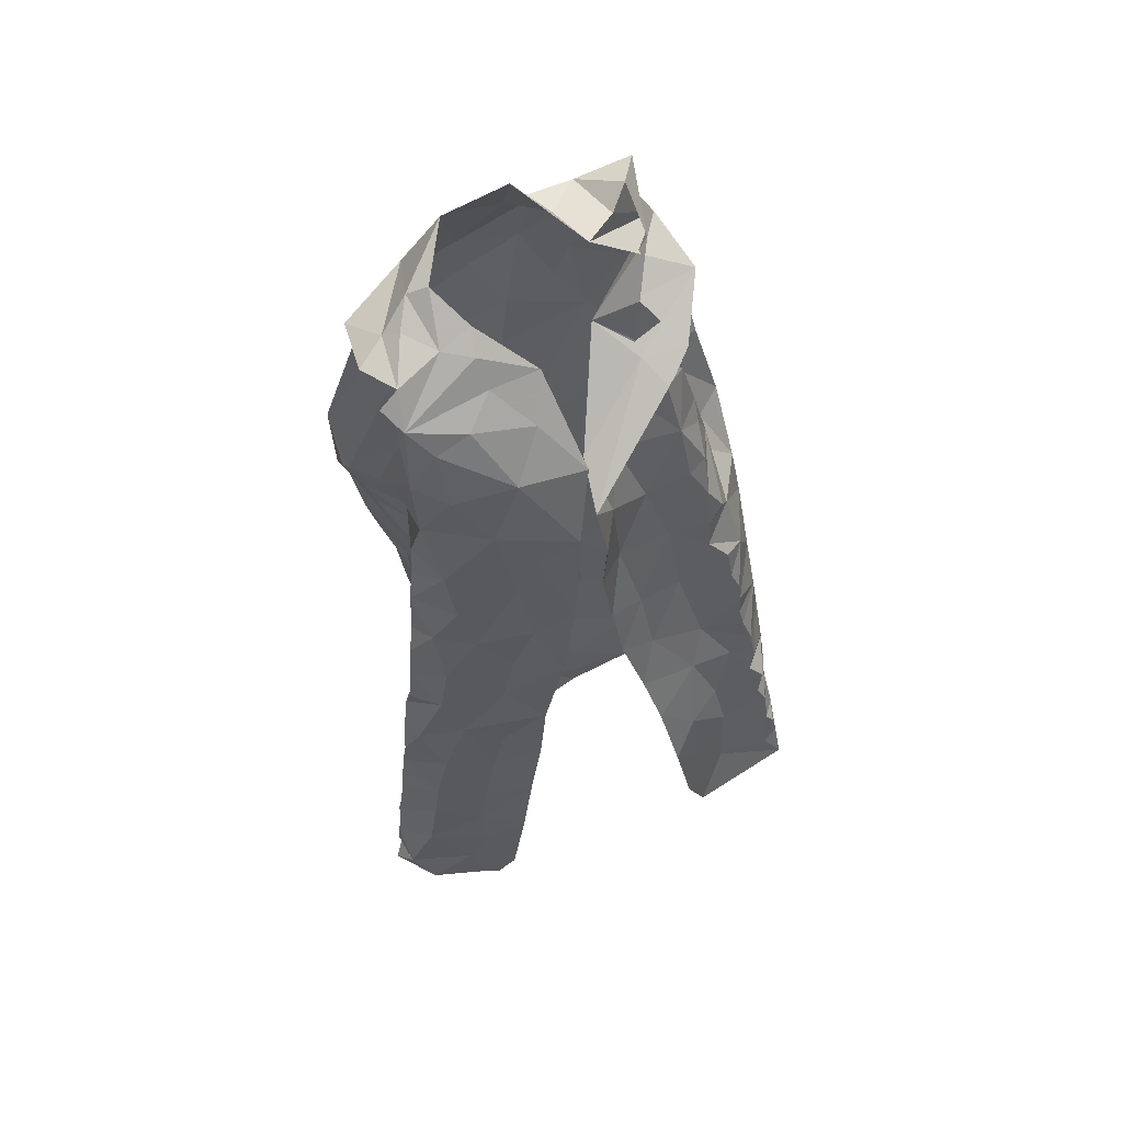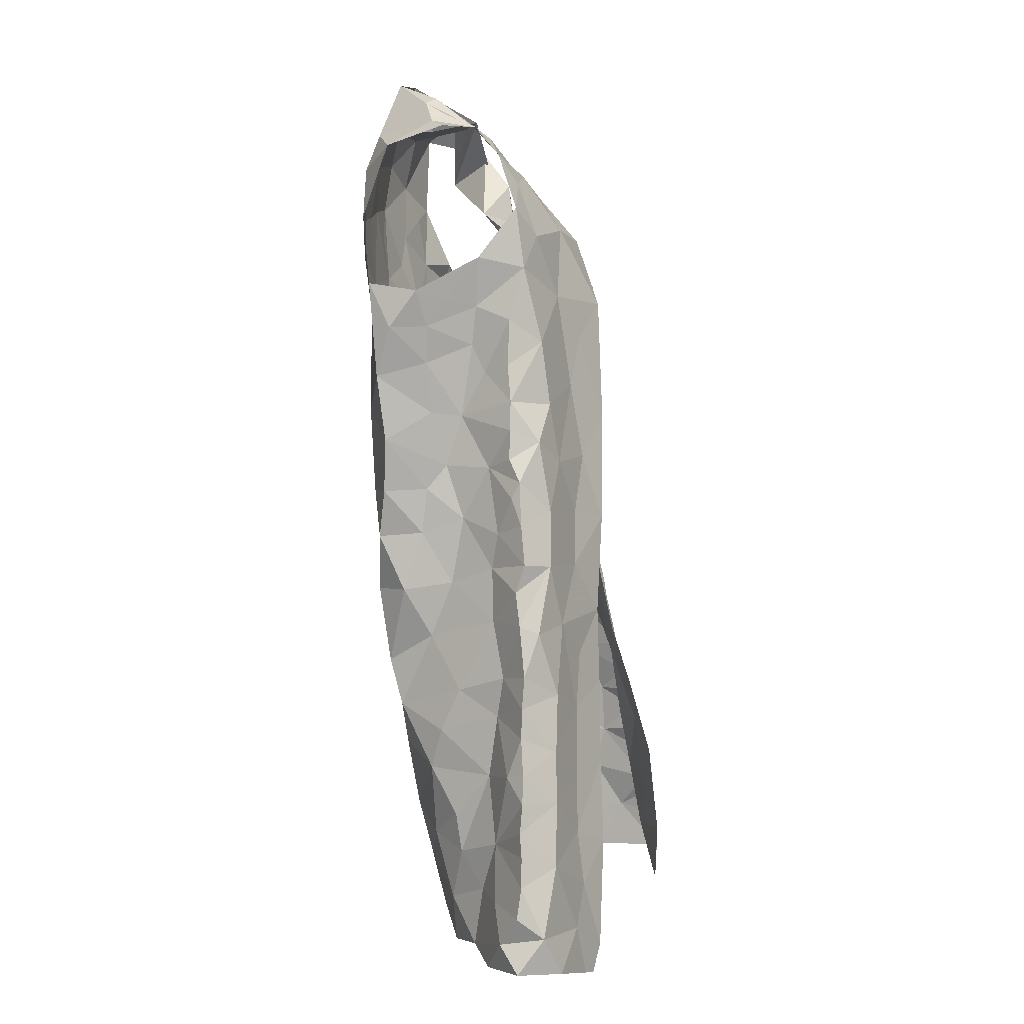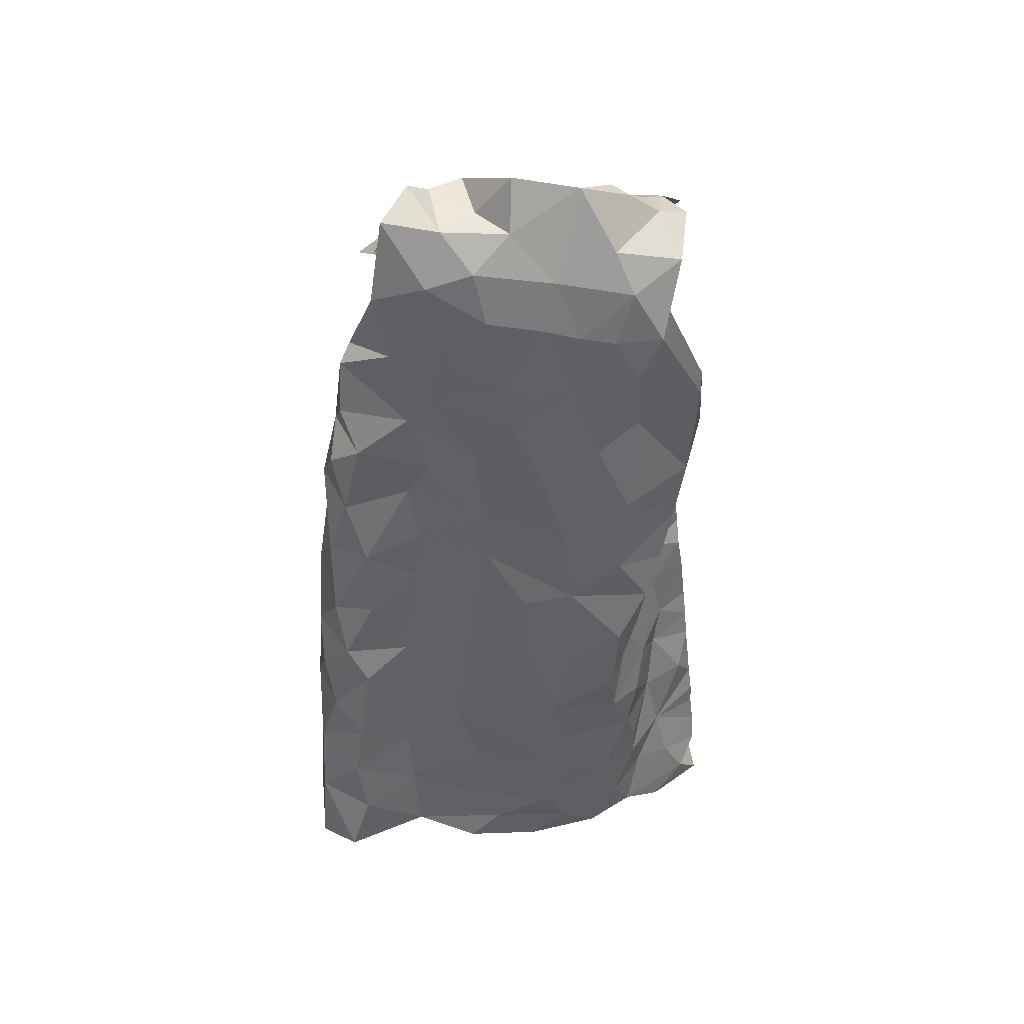
<metadata>
{"format":"obj","ext":"obj","renderer":"f3d","projection":"perspective","resolution":1024,"background":"white","views":[{"elev":61.5,"azim":154.9,"up":"+Y"},{"elev":0.2,"azim":100.5,"up":"+Y"},{"elev":38.2,"azim":-1.7,"up":"+Y"}]}
</metadata>
<code>
v -0.444 0.06169 -1.305
v -0.4414 0.1001 -1.294
v -0.4281 0.139 -1.293
v -0.4266 0.1736 -1.285
v -0.4174 0.1955 -1.283
v -0.4138 0.2594 -1.27
v -0.3887 0.2746 -1.264
v -0.3888 0.4317 -1.235
v -0.3714 0.5299 -1.216
v -0.2474 0.5159 -1.253
v -0.2664 0.3839 -1.263
v -0.3478 0.0436 -1.314
v -0.2982 0.259 -1.292
v -0.2342 0.6651 -1.263
v -0.3604 0.6756 -1.169
v -0.3382 0.682 -1.184
v -0.3258 0.1002 -1.319
v -0.2591 0.4438 -1.252
v -0.277 0.5078 -1.227
v -0.3533 0.5684 -1.21
v -0.4261 0.09419 -1.301
v -0.3103 0.6774 -1.184
v -0.3109 0.1839 -1.311
v -0.3364 0.2151 -1.293
v -0.2851 0.3145 -1.276
v -0.34 0.4103 -1.232
v -0.246 0.5952 -1.263
v -0.2688 0.5922 -1.227
v -0.243 0.6852 -1.219
v -0.3475 0.6247 -1.197
v -0.3755 0.09663 -1.295
v -0.3393 0.1459 -1.304
v -0.3712 0.2173 -1.273
v -0.3809 0.1621 -1.282
v -0.3453 0.2868 -1.266
v -0.3026 0.3599 -1.255
v -0.295 0.4247 -1.241
v -0.311 0.559 -1.208
v -0.3596 0.3269 -1.25
v -0.3323 0.4883 -1.218
v -0.2827 0.6437 -1.199
v -0.06503 0.6462 -1.117
v -0.07903 0.6132 -1.124
v -0.08795 0.579 -1.122
v -0.09906 0.5317 -1.124
v -0.1108 0.4583 -1.117
v -0.1156 0.3674 -1.141
v -0.1085 0.2249 -1.132
v -0.1067 0.1441 -1.147
v -0.07316 0.005872 -1.185
v -0.02417 0.01088 -1.223
v -0.04342 0.03435 -1.202
v -0.0297 0.06081 -1.221
v -0.03429 0.1168 -1.224
v -0.04582 0.225 -1.222
v -0.05154 0.2818 -1.224
v -0.06216 0.3603 -1.214
v -0.07308 0.464 -1.216
v -0.1027 0.5707 -1.176
v -0.1115 0.4298 -1.153
v -0.1056 0.5973 -1.163
v -0.08952 0.4152 -1.191
v -0.1083 0.01957 -1.165
v -0.06367 0.06974 -1.193
v -0.1073 0.1088 -1.153
v -0.08638 0.2413 -1.192
v -0.07961 0.2785 -1.199
v -0.09601 0.3822 -1.185
v -0.09085 0.3317 -1.187
v -0.09957 0.4786 -1.181
v -0.1125 0.4812 -1.137
v -0.1099 0.529 -1.152
v -0.09712 0.07495 -1.176
v -0.09099 0.1845 -1.183
v -0.05332 0.1879 -1.207
v -0.0767 0.1216 -1.192
v -0.1012 0.265 -1.152
v -0.3439 0.6728 -1.105
v -0.3674 0.6418 -1.104
v -0.3708 0.62 -1.112
v -0.4025 0.5274 -1.137
v -0.4287 0.4749 -1.16
v -0.4373 0.3935 -1.168
v -0.4406 0.3472 -1.17
v -0.4534 0.1494 -1.162
v -0.4551 0.1271 -1.178
v -0.4378 0.12 -1.292
v -0.423 0.22 -1.278
v -0.4084 0.2395 -1.274
v -0.4109 0.2913 -1.264
v -0.4022 0.3196 -1.259
v -0.3986 0.341 -1.255
v -0.3994 0.3618 -1.251
v -0.3992 0.3797 -1.247
v -0.3919 0.3986 -1.242
v -0.37 0.4568 -1.229
v -0.37 0.487 -1.224
v -0.3872 0.5001 -1.218
v -0.3719 0.5708 -1.203
v -0.3731 0.6019 -1.183
v -0.3515 0.6751 -1.133
v -0.3993 0.477 -1.205
v -0.3488 0.6601 -1.121
v -0.4603 0.05201 -1.204
v -0.456 0.1048 -1.215
v -0.4431 0.1902 -1.246
v -0.3987 0.5067 -1.161
v -0.391 0.5561 -1.166
v -0.458 0.05826 -1.24
v -0.4375 0.2836 -1.224
v -0.449 0.2312 -1.191
v -0.4301 0.3276 -1.226
v -0.3798 0.5719 -1.136
v -0.4317 0.432 -1.174
v -0.4295 0.3752 -1.205
v -0.4509 0.1056 -1.264
v -0.4373 0.2377 -1.244
v -0.409 0.4232 -1.223
v -0.4501 0.1483 -1.236
v -0.3629 0.6235 -1.139
v -0.03381 0.04275 -1.246
v -0.03101 0.08961 -1.225
v -0.03551 0.1389 -1.223
v -0.03894 0.1652 -1.224
v -0.04183 0.192 -1.224
v -0.04828 0.2526 -1.222
v -0.05696 0.329 -1.219
v -0.0644 0.3859 -1.222
v -0.0688 0.4226 -1.218
v -0.07535 0.4488 -1.207
v -0.08007 0.4856 -1.204
v -0.08161 0.5135 -1.204
v -0.08288 0.5409 -1.205
v -0.1016 0.6337 -1.168
v -0.08321 0.6393 -1.142
v -0.3734 0.6248 -1.172
v -0.1725 0.8081 -1.168
v -0.0876 0.7973 -1.174
v -0.1189 0.7528 -1.206
v -0.1778 0.8232 -1.148
v -0.1571 0.8466 -1.116
v -0.1248 0.8243 -1.132
v -0.08631 0.8058 -1.138
v -0.1058 0.8062 -1.168
v -0.1003 0.7783 -1.19
v -0.1476 0.8153 -1.155
v -0.1195 -0.006305 -1.279
v -0.1363 0.01879 -1.284
v -0.2095 0.5292 -1.276
v -0.2208 0.7837 -1.184
v -0.05253 0.007541 -1.259
v -0.1488 0.1157 -1.285
v -0.0911 0.6794 -1.172
v -0.1057 -0.003221 -1.274
v -0.2346 0.712 -1.246
v -0.09389 0.7261 -1.208
v -0.09539 0.6693 -1.216
v -0.1728 0.2699 -1.278
v -0.1603 0.1924 -1.281
v -0.198 0.4307 -1.276
v -0.114 0.08053 -1.271
v -0.1097 0.131 -1.265
v -0.1496 0.7654 -1.205
v -0.1285 0.2467 -1.262
v -0.1411 0.2988 -1.263
v -0.08309 0.2636 -1.25
v -0.06423 0.3214 -1.236
v -0.09603 0.4363 -1.241
v -0.08724 0.576 -1.202
v -0.1834 0.6091 -1.256
v -0.2159 0.6457 -1.27
v -0.1752 0.7148 -1.238
v -0.2041 0.7518 -1.213
v -0.1753 0.7838 -1.185
v -0.1051 0.3287 -1.251
v -0.07119 0.211 -1.251
v -0.08756 0.3844 -1.243
v -0.126 0.4845 -1.245
v -0.09428 0.04174 -1.267
v -0.1178 0.1827 -1.264
v -0.1456 0.3858 -1.257
v -0.1662 0.561 -1.25
v -0.09041 0.5024 -1.231
v -0.1799 0.3394 -1.275
v -0.0567 0.106 -1.253
v -0.113 0.5392 -1.238
v -0.1767 0.4913 -1.26
v -0.0896 0.6192 -1.203
v -0.1566 0.438 -1.256
v -0.1213 0.7023 -1.224
v -0.1525 0.647 -1.239
v -0.06504 0.164 -1.252
v -0.1068 0.5988 -1.231
v -0.3362 0.7279 -1.2
v -0.3825 0.7692 -1.138
v -0.3529 0.7381 -1.187
v -0.3258 0.722 -1.207
v -0.3508 0.7284 -1.163
v -0.3205 0.7844 -1.159
v -0.3351 0.8588 -1.097
v -0.367 0.7954 -1.089
v -0.3403 0.8226 -1.129
v -0.3145 0.7426 -1.166
v -0.2877 0.7512 -1.139
v -0.3139 0.7341 -1.179
v -0.2928 0.7066 -1.175
v -0.2684 0.7551 -1.035
v -0.2477 0.7219 -1.039
v -0.1545 0.7269 -1.045
v -0.1109 0.7247 -1.054
v -0.3694 0.768 -1.057
v -0.2878 0.8475 -1.131
v -0.3447 0.7549 -1.054
v -0.3584 0.842 -1.063
v -0.3172 0.8464 -1.113
v -0.3215 0.7855 -1.045
v -0.1126 0.8158 -1.122
v -0.3076 0.8339 -1.059
v -0.1856 0.7343 -1.042
v -0.0951 0.7903 -1.082
v -0.246 0.8775 -1.074
v -0.1387 0.774 -1.049
v -0.1554 0.8115 -1.059
v -0.2213 0.7453 -1.039
v -0.2798 0.8022 -1.04
v -0.2474 0.8329 -1.056
v -0.2082 0.7898 -1.045
v -0.1869 0.8674 -1.073
v -0.1397 0.8391 -1.11
v -0.2772 0.8378 -1.085
v -0.4544 0.046 -1.103
v -0.459 0.07296 -1.168
v -0.3104 0.7296 -1.047
v -0.2582 0.0497 -1.114
v -0.401 0.6935 -1.071
v -0.219 0.009347 -1.124
v -0.1259 0.06083 -1.14
v -0.06778 0.6119 -1.09
v -0.1313 0.6872 -1.05
v -0.451 0.1709 -1.197
v -0.4209 0.04582 -1.081
v -0.2954 0.6994 -1.047
v -0.1387 0.1215 -1.121
v -0.1229 0.3153 -1.119
v -0.3869 0.586 -1.117
v -0.2882 0.01901 -1.114
v -0.1143 0.4158 -1.112
v -0.09881 0.4562 -1.078
v -0.1869 0.6675 -1.046
v -0.1374 0.2469 -1.086
v -0.1862 0.205 -1.08
v -0.1188 0.1878 -1.12
v -0.3468 0.04212 -1.121
v -0.4231 0.4738 -1.083
v -0.1157 0.3602 -1.093
v -0.4571 0.1014 -1.168
v -0.422 0.3958 -1.079
v -0.1656 0.6021 -1.053
v -0.1867 0.1429 -1.092
v -0.2041 0.08798 -1.103
v -0.1511 0.01384 -1.138
v -0.1863 0.04377 -1.119
v -0.07931 0.5662 -1.075
v -0.4414 0.3522 -1.114
v -0.4105 0.6143 -1.102
v -0.4165 0.5755 -1.084
v -0.4494 0.255 -1.144
v -0.4272 0.5372 -1.12
v -0.4047 0.5298 -1.069
v -0.202 0.2549 -1.072
v -0.1296 0.6321 -1.057
v -0.3561 0.7072 -1.06
v -0.3422 0.6309 -1.068
v -0.3203 0.6587 -1.06
v -0.2848 0.08961 -1.115
v -0.07114 0.6545 -1.07
v -0.446 0.3 -1.153
v -0.4399 0.3014 -1.103
v -0.4296 0.2599 -1.083
v -0.3941 0.2979 -1.077
v -0.1417 0.2899 -1.073
v -0.1865 0.3262 -1.065
v -0.2523 0.6799 -1.044
v -0.08823 0.5054 -1.082
v -0.1962 0.496 -1.059
v -0.1403 0.459 -1.058
v -0.1357 0.5368 -1.055
v -0.4502 0.1218 -1.1
v -0.3574 0.1812 -1.107
v -0.4117 0.1653 -1.077
v -0.4033 0.1025 -1.084
v -0.3524 0.1165 -1.114
v -0.2799 0.1544 -1.103
v -0.4525 0.1933 -1.16
v -0.4364 0.4307 -1.122
v -0.4131 0.339 -1.075
v -0.3546 0.3228 -1.097
v -0.3854 0.3962 -1.074
v -0.3353 0.4795 -1.086
v -0.3419 0.4268 -1.091
v -0.3874 0.4667 -1.069
v -0.3893 0.5989 -1.062
v -0.2461 0.1957 -1.089
v -0.4476 0.1931 -1.105
v -0.1118 0.4125 -1.07
v -0.1371 0.3609 -1.064
v -0.4045 0.2204 -1.077
v -0.3531 0.2484 -1.104
v -0.2733 0.5119 -1.076
v -0.2702 0.4568 -1.082
v -0.3452 0.5384 -1.081
v -0.3018 0.2212 -1.099
v -0.2434 0.6295 -1.05
v -0.3254 0.5732 -1.073
v -0.2299 0.3354 -1.072
v -0.3208 0.3579 -1.094
v -0.2812 0.3853 -1.087
v -0.233 0.4018 -1.072
v -0.2923 0.2962 -1.094
v -0.2191 0.5738 -1.053
v -0.2803 0.5856 -1.069
v -0.1863 0.418 -1.063
v -0.2515 0.2775 -1.082
v -0.3918 0.7114 -1.078
v -0.4037 0.6423 -1.07
f 94 26 39
f 34 4 5
f 24 23 32
f 20 9 99
f 38 20 30
f 28 27 10
f 21 2 87
f 31 1 21
f 30 15 16
f 39 91 92
f 19 10 18
f 40 20 38
f 41 22 206
f 100 136 30
f 101 15 120
f 39 90 91
f 39 92 93
f 26 95 8
f 206 29 41
f 21 3 31
f 12 1 31
f 15 30 136
f 15 136 120
f 32 23 17
f 7 89 6
f 39 7 90
f 39 93 94
f 96 26 8
f 97 40 96
f 40 9 20
f 30 99 100
f 14 27 28
f 3 21 87
f 30 16 22
f 17 12 31
f 4 34 3
f 31 3 34
f 88 89 33
f 33 35 24
f 24 35 13
f 7 39 35
f 35 25 13
f 35 39 36
f 36 25 35
f 11 25 36
f 11 36 37
f 36 39 26
f 26 94 95
f 18 11 37
f 9 97 98
f 9 40 97
f 30 20 99
f 28 29 14
f 31 32 17
f 34 5 88
f 88 33 34
f 24 34 33
f 24 13 23
f 28 19 38
f 29 28 41
f 30 22 41
f 34 32 31
f 24 32 34
f 26 96 40
f 37 26 40
f 18 37 19
f 37 36 26
f 19 28 10
f 40 19 37
f 30 41 38
f 40 38 19
f 28 38 41
f 7 33 89
f 35 33 7
f 43 134 135
f 64 53 122
f 42 43 135
f 76 122 54
f 69 244 77
f 62 68 128
f 47 60 247
f 66 55 126
f 247 60 46
f 57 69 127
f 125 75 124
f 67 126 56
f 70 131 132
f 134 43 61
f 72 59 61
f 72 45 71
f 130 70 62
f 72 133 59
f 43 44 61
f 61 44 72
f 76 123 124
f 65 237 73
f 76 65 73
f 76 54 123
f 66 75 55
f 75 66 74
f 48 74 66
f 66 77 48
f 67 56 127
f 244 69 47
f 128 68 57
f 130 62 129
f 70 58 131
f 70 130 58
f 132 133 72
f 45 72 44
f 51 52 50
f 64 52 53
f 50 52 63
f 52 64 63
f 49 65 74
f 48 252 74
f 67 66 126
f 68 69 57
f 67 127 69
f 72 70 132
f 60 71 46
f 71 60 70
f 64 73 63
f 73 237 63
f 73 64 76
f 75 76 124
f 74 65 76
f 76 64 122
f 49 74 252
f 60 68 62
f 70 60 62
f 71 70 72
f 75 74 76
f 67 77 66
f 68 47 69
f 68 60 47
f 77 67 69
f 116 87 2
f 116 3 87
f 88 117 89
f 110 277 112
f 112 91 90
f 115 93 112
f 89 117 6
f 103 120 80
f 8 95 118
f 97 96 102
f 108 136 100
f 108 100 99
f 113 245 120
f 108 120 136
f 95 94 118
f 256 105 232
f 79 78 103
f 102 98 97
f 82 81 107
f 112 92 91
f 80 79 103
f 115 84 83
f 245 80 120
f 120 103 101
f 104 232 105
f 105 256 86
f 119 86 85
f 4 3 106
f 5 4 106
f 267 110 111
f 110 90 6
f 90 110 112
f 110 267 277
f 82 107 102
f 102 96 118
f 118 96 8
f 102 108 98
f 9 108 99
f 9 98 108
f 81 113 108
f 1 116 2
f 104 105 109
f 119 105 86
f 106 88 5
f 117 110 6
f 277 84 112
f 112 93 92
f 118 94 115
f 112 84 115
f 118 114 102
f 107 81 108
f 108 113 120
f 119 116 105
f 1 109 116
f 116 119 3
f 106 3 119
f 240 119 85
f 115 83 114
f 93 115 94
f 115 114 118
f 102 107 108
f 116 109 105
f 106 117 88
f 294 111 106
f 106 119 240
f 294 106 240
f 111 117 106
f 110 117 111
f 114 82 102
f 129 62 128
f 167 127 56
f 59 133 169
f 121 53 52
f 52 51 121
f 55 75 125
f 90 7 6
f 2 21 1
f 103 78 101
f 144 145 146
f 139 145 156
f 138 145 144
f 144 142 217
f 142 144 146
f 140 141 146
f 146 229 142
f 145 137 146
f 229 146 141
f 137 140 146
f 145 139 163
f 143 144 217
f 137 145 174
f 174 145 163
f 126 55 176
f 126 176 166
f 163 139 172
f 129 128 177
f 134 157 153
f 135 153 42
f 183 131 58
f 154 179 151
f 154 148 179
f 150 173 155
f 165 158 184
f 160 181 184
f 137 174 150
f 150 140 137
f 166 164 175
f 176 55 125
f 133 132 183
f 53 121 122
f 51 151 121
f 185 192 123
f 122 185 54
f 188 134 61
f 187 189 160
f 190 139 156
f 148 154 147
f 167 177 127
f 167 56 166
f 166 56 126
f 129 177 168
f 177 57 127
f 183 58 168
f 187 160 149
f 151 179 121
f 192 124 123
f 170 182 149
f 157 156 153
f 134 153 135
f 134 188 157
f 148 161 179
f 174 163 173
f 164 158 165
f 159 158 164
f 175 167 166
f 159 164 180
f 180 162 159
f 128 57 177
f 58 130 129
f 132 131 183
f 54 185 123
f 192 125 124
f 125 192 176
f 152 161 148
f 149 171 170
f 181 175 184
f 164 165 175
f 168 189 178
f 177 181 168
f 58 129 168
f 181 160 189
f 162 152 159
f 59 188 61
f 188 59 169
f 170 171 191
f 172 139 190
f 191 172 190
f 172 173 163
f 173 172 155
f 175 177 167
f 183 168 178
f 172 191 171
f 171 155 172
f 186 193 133
f 156 157 190
f 176 180 164
f 168 181 189
f 185 161 162
f 152 162 161
f 191 157 193
f 193 182 191
f 178 182 186
f 179 161 185
f 164 166 176
f 180 176 192
f 175 181 177
f 121 179 185
f 175 165 184
f 192 185 162
f 122 121 185
f 187 149 182
f 178 186 183
f 187 182 178
f 187 178 189
f 150 174 173
f 190 157 191
f 186 133 183
f 182 193 186
f 170 191 182
f 192 162 180
f 193 157 188
f 169 193 188
f 133 193 169
f 206 203 204
f 196 194 197
f 197 14 205
f 29 206 204
f 195 201 212
f 201 215 212
f 201 202 200
f 215 201 200
f 78 198 101
f 16 206 22
f 199 203 198
f 202 201 204
f 201 195 204
f 198 15 101
f 206 16 203
f 15 203 16
f 202 204 199
f 14 29 205
f 203 15 198
f 204 203 199
f 195 205 204
f 29 204 205
f 196 205 195
f 197 205 196
f 213 216 211
f 211 216 214
f 224 207 208
f 222 210 220
f 143 217 220
f 214 200 202
f 218 214 216
f 223 217 229
f 229 141 228
f 212 215 230
f 215 200 218
f 215 218 230
f 221 212 230
f 216 213 233
f 207 216 233
f 209 210 222
f 209 222 219
f 223 220 217
f 218 225 226
f 225 218 216
f 225 216 207
f 228 223 229
f 219 227 224
f 227 222 223
f 226 228 221
f 223 228 227
f 200 214 218
f 230 218 226
f 222 227 219
f 226 221 230
f 225 227 226
f 226 227 228
f 217 142 229
f 225 207 227
f 227 207 224
f 220 223 222
f 259 252 251
f 268 81 82
f 231 232 104
f 295 82 114
f 81 268 245
f 265 235 79
f 253 292 291
f 264 83 84
f 238 42 276
f 252 250 251
f 243 65 49
f 210 209 239
f 45 284 71
f 42 238 43
f 274 233 272
f 211 324 272
f 236 234 246
f 236 261 262
f 239 276 210
f 264 84 277
f 81 245 113
f 283 208 207
f 233 213 272
f 262 234 236
f 48 77 250
f 243 237 65
f 209 249 239
f 85 86 256
f 295 114 83
f 272 324 235
f 243 49 252
f 284 45 263
f 238 263 44
f 271 276 239
f 294 240 85
f 82 295 254
f 268 82 254
f 250 77 244
f 48 250 252
f 209 219 249
f 80 265 79
f 245 265 80
f 233 242 207
f 246 234 253
f 260 243 259
f 263 45 44
f 44 43 238
f 278 277 267
f 295 83 264
f 244 281 250
f 255 47 247
f 305 247 248
f 245 268 265
f 237 260 261
f 304 111 294
f 241 291 288
f 264 257 295
f 255 244 47
f 306 255 305
f 247 46 248
f 224 249 219
f 262 260 234
f 46 284 248
f 256 232 231
f 264 296 257
f 247 305 255
f 313 258 249
f 271 239 249
f 250 281 270
f 243 252 259
f 284 46 71
f 256 288 85
f 304 294 85
f 231 241 288
f 256 231 288
f 281 244 255
f 254 269 268
f 257 296 298
f 283 313 249
f 251 250 270
f 269 266 268
f 303 259 251
f 249 258 271
f 303 293 259
f 272 213 211
f 260 237 243
f 237 261 63
f 260 262 261
f 267 111 304
f 238 276 263
f 263 276 271
f 263 271 287
f 278 296 264
f 265 268 266
f 265 266 302
f 302 325 265
f 85 288 304
f 288 291 290
f 288 290 304
f 253 291 241
f 306 305 322
f 283 249 224
f 271 258 287
f 272 273 274
f 302 273 325
f 272 235 273
f 325 273 235
f 293 260 259
f 260 293 275
f 260 275 234
f 292 253 275
f 277 278 264
f 296 278 279
f 279 278 267
f 279 280 296
f 304 279 267
f 270 282 315
f 281 255 306
f 282 281 306
f 282 270 281
f 266 269 302
f 269 311 302
f 273 302 314
f 283 224 208
f 263 287 284
f 248 284 286
f 285 286 287
f 287 286 284
f 304 290 307
f 289 307 290
f 289 290 292
f 290 291 292
f 234 275 253
f 293 289 292
f 275 293 292
f 295 257 254
f 254 257 301
f 301 257 298
f 298 300 301
f 280 297 296
f 297 298 296
f 269 254 301
f 299 301 300
f 269 301 311
f 301 299 311
f 311 299 309
f 270 315 323
f 270 303 251
f 274 242 233
f 303 312 293
f 312 303 323
f 270 323 303
f 308 312 319
f 274 283 242
f 320 258 313
f 283 274 313
f 321 313 274
f 321 274 273
f 320 313 321
f 283 207 242
f 286 322 305
f 248 286 305
f 322 282 306
f 285 287 320
f 320 287 258
f 320 309 285
f 307 289 308
f 307 280 279
f 289 293 312
f 299 310 309
f 299 300 310
f 310 300 317
f 314 311 309
f 319 323 315
f 308 289 312
f 279 304 307
f 314 302 311
f 314 321 273
f 285 322 286
f 318 282 322
f 315 282 318
f 300 298 297
f 317 319 315
f 300 297 316
f 316 317 300
f 317 315 318
f 317 316 319
f 316 297 319
f 297 280 308
f 297 308 319
f 317 318 310
f 308 280 307
f 309 320 321
f 285 309 310
f 322 310 318
f 285 310 322
f 314 309 321
f 324 78 79
f 235 324 79
f 265 325 235
f 319 312 323

</code>
